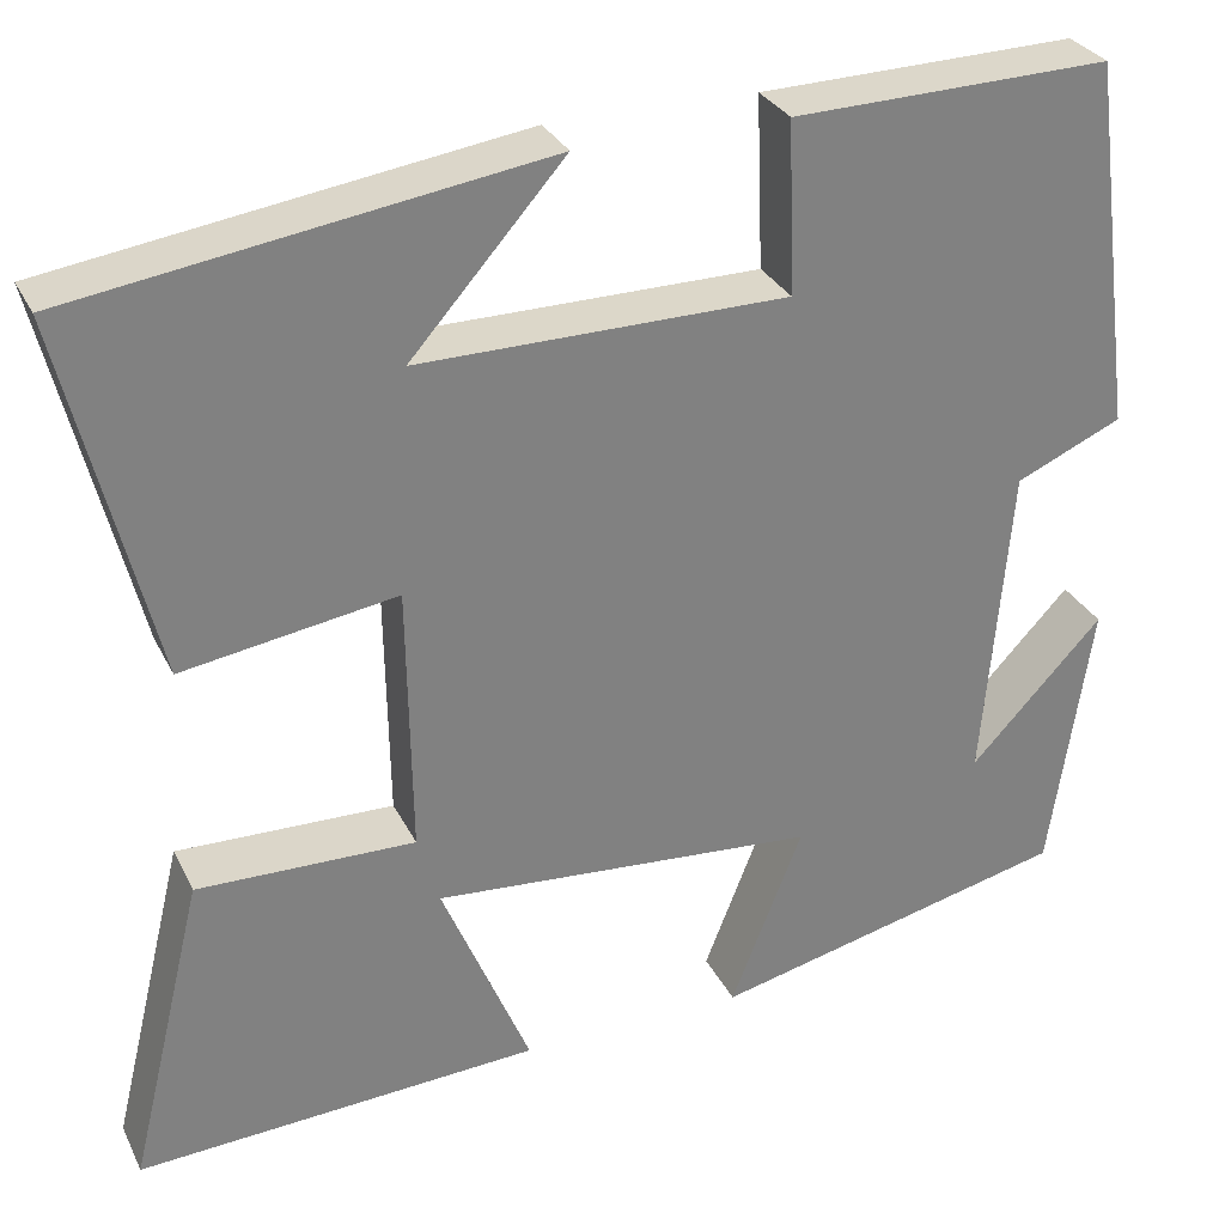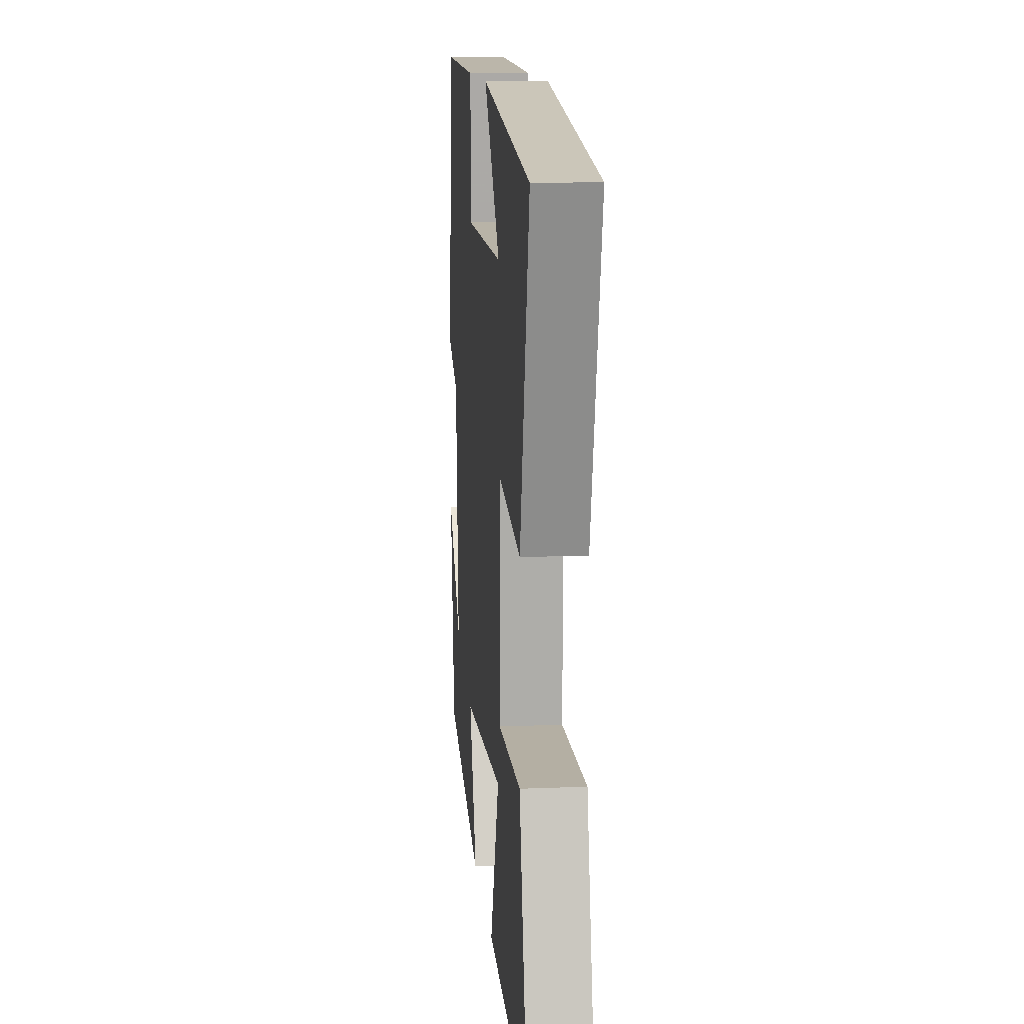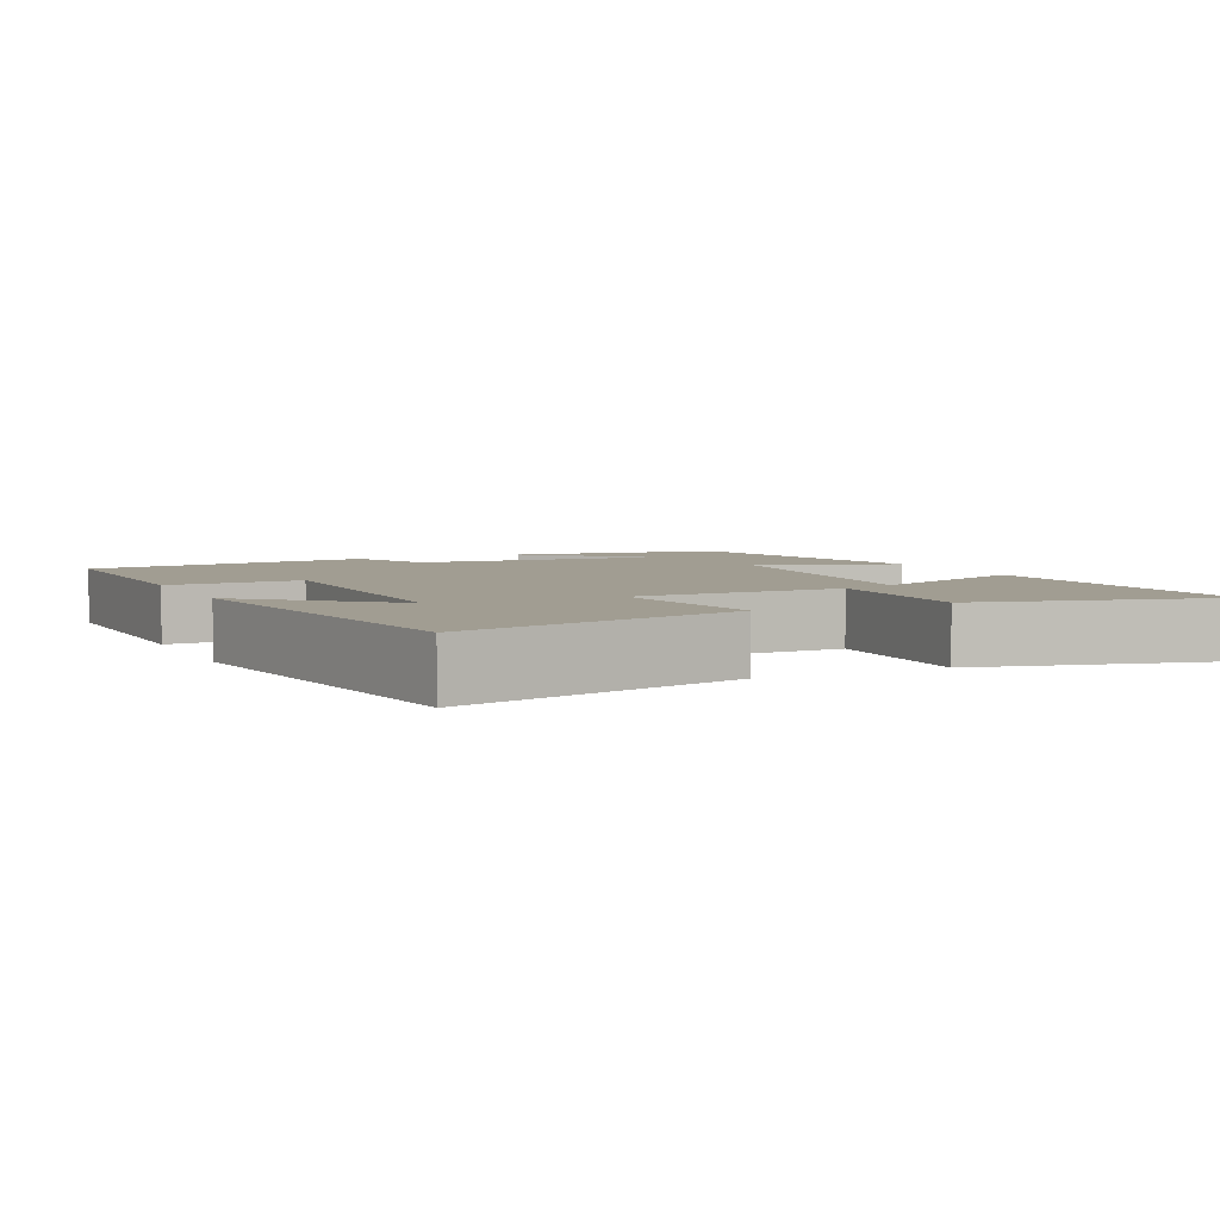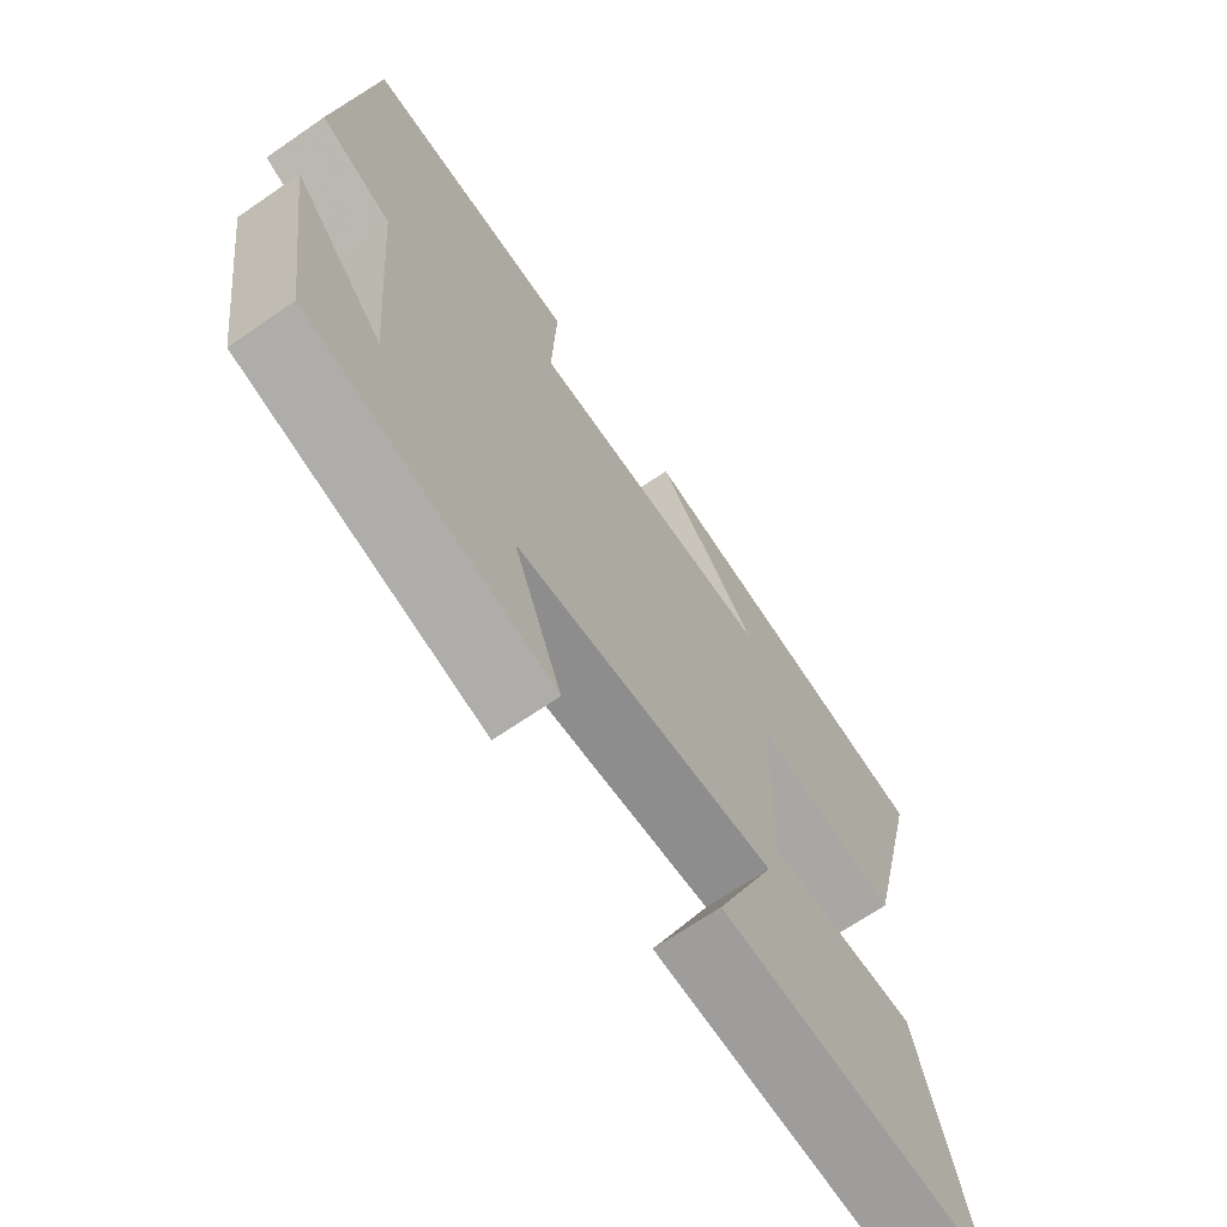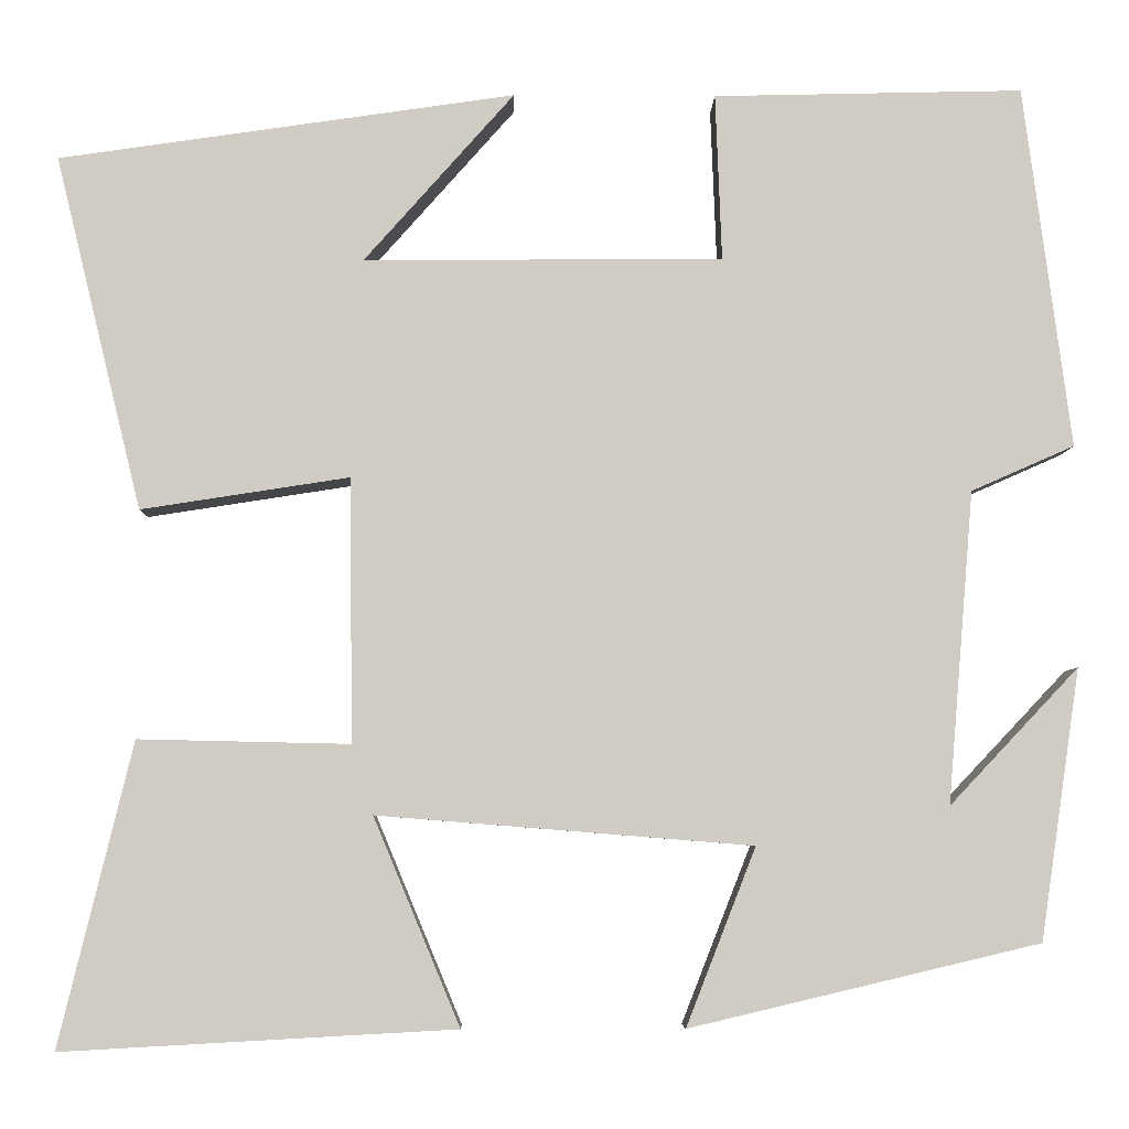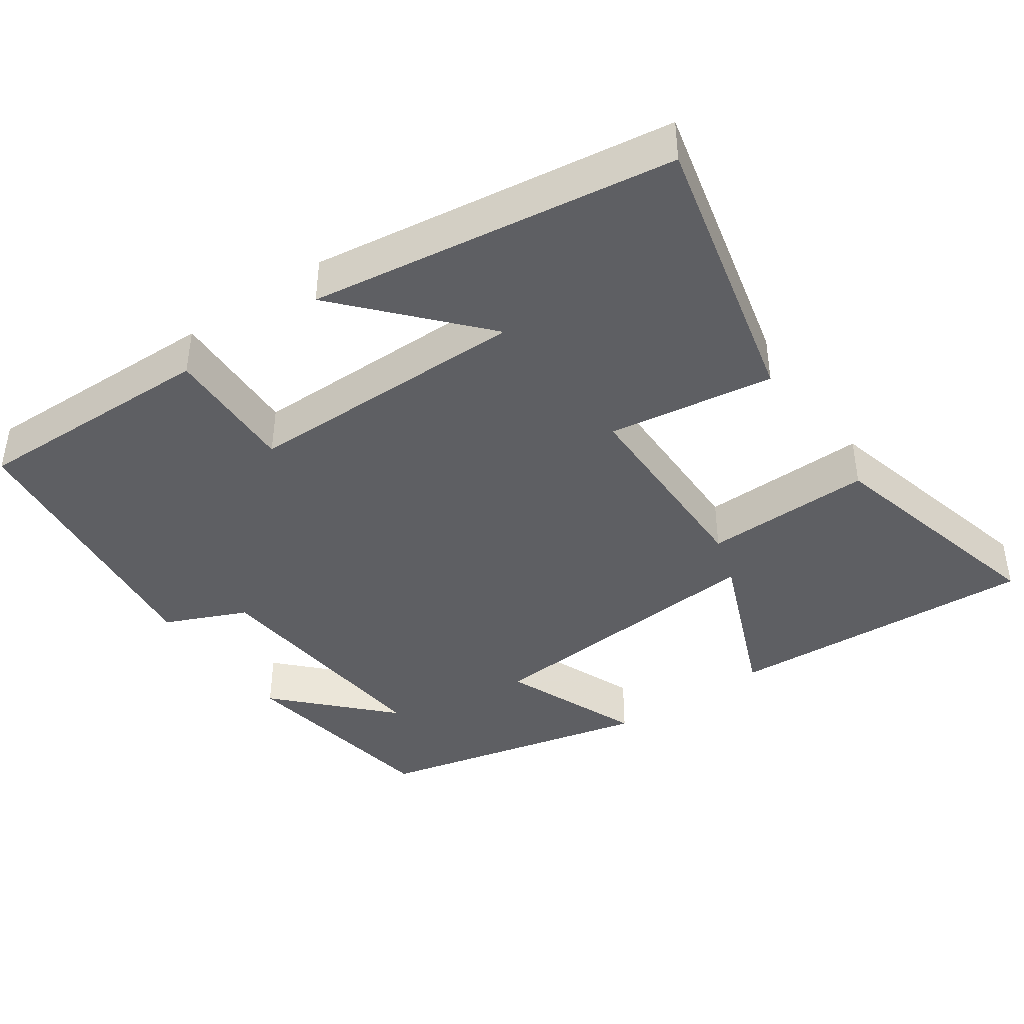
<metadata>
{"format":"obj","ext":"obj","renderer":"f3d","projection":"perspective","resolution":1024,"background":"white","views":[{"elev":30.3,"azim":157.4,"up":"+Z"},{"elev":12.5,"azim":84.6,"up":"+Z"},{"elev":4.7,"azim":64.7,"up":"+Y"},{"elev":-68.2,"azim":-55.4,"up":"+Z"},{"elev":-5.6,"azim":178.9,"up":"+Z"},{"elev":-41.1,"azim":35.2,"up":"+Y"}]}
</metadata>
<code>
v 0.579 0.07 -0.523
v 0.156 0.07 -0.5
v 0.249 0.07 -0.277
v -0.155 0.07 -0.309
v -0.08 0.07 -0.5
v -0.457 0.07 -0.411
v -0.5 0.07 -0.12
v -0.361 0.07 -0.267
v -0.389 0.07 0.069
v -0.5 0.07 0.118
v -0.449 0.07 0.508
v -0.116 0.07 0.5
v -0.123 0.07 0.32
v 0.263 0.07 0.318
v 0.102 0.07 0.5
v 0.593 0.07 0.428
v 0.5 0.07 0.047
v 0.276 0.07 0.082
v 0.272 0.07 -0.202
v 0.5 0.07 -0.197
v 0.579 0 -0.523
v 0.156 0 -0.5
v 0.249 0 -0.277
v -0.155 0 -0.309
v -0.08 0 -0.5
v -0.457 0 -0.411
v -0.5 0 -0.12
v -0.361 0 -0.267
v -0.389 0 0.069
v -0.5 0 0.118
v -0.449 0 0.508
v -0.116 0 0.5
v -0.123 0 0.32
v 0.263 0 0.318
v 0.102 0 0.5
v 0.593 0 0.428
v 0.5 0 0.047
v 0.276 0 0.082
v 0.272 0 -0.202
v 0.5 0 -0.197
f 19 20 1
f 16 17 18
f 14 15 16
f 14 16 18
f 13 14 18 19
f 9 10 11 12
f 8 9 12 13
f 6 7 8
f 4 5 6 8
f 3 4 8 13
f 1 2 3
f 19 1 3
f 3 13 19
f 21 40 39
f 38 37 36
f 36 35 34
f 38 36 34
f 39 38 34 33
f 32 31 30 29
f 33 32 29 28
f 28 27 26
f 28 26 25 24
f 33 28 24 23
f 23 22 21
f 23 21 39
f 39 33 23
f 1 21 22 2
f 2 22 23 3
f 3 23 24 4
f 4 24 25 5
f 5 25 26 6
f 6 26 27 7
f 7 27 28 8
f 8 28 29 9
f 9 29 30 10
f 10 30 31 11
f 11 31 32 12
f 12 32 33 13
f 13 33 34 14
f 14 34 35 15
f 15 35 36 16
f 16 36 37 17
f 17 37 38 18
f 18 38 39 19
f 19 39 40 20
f 20 40 21 1

</code>
